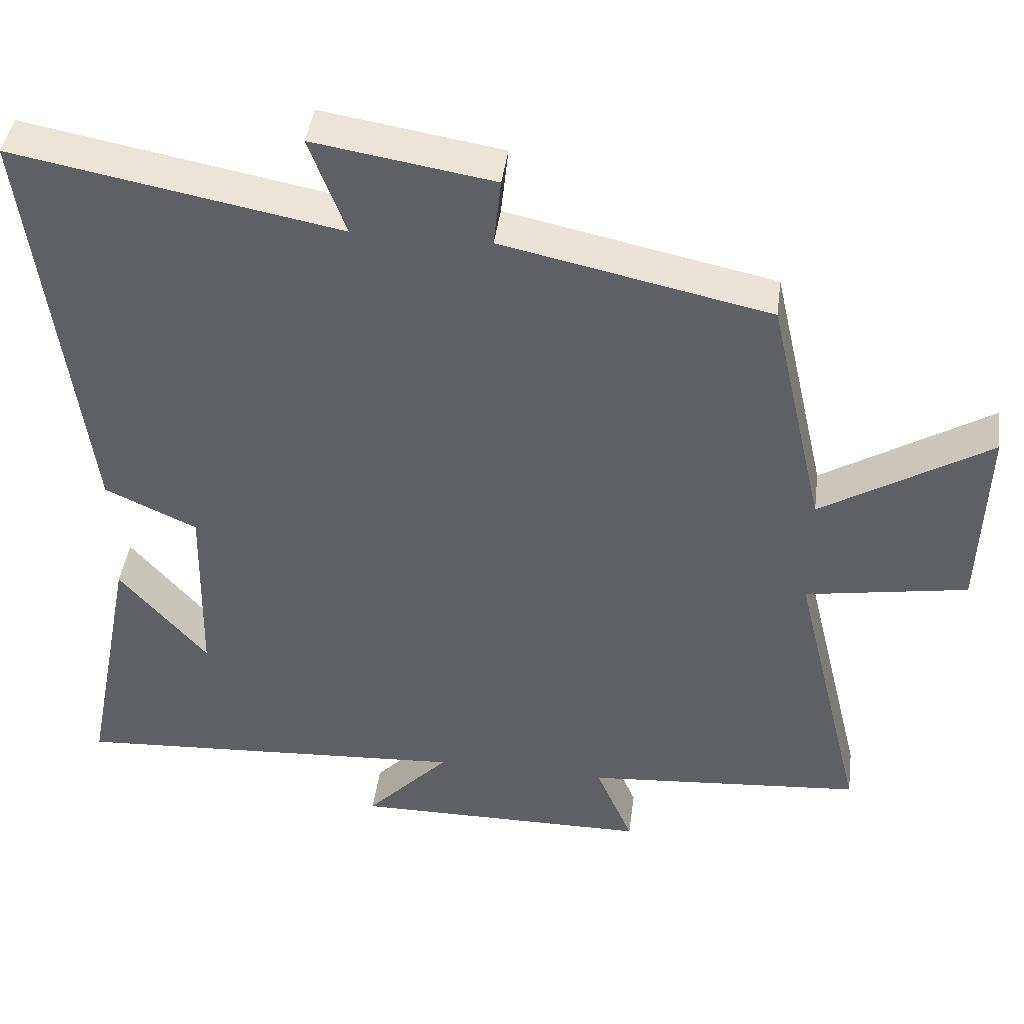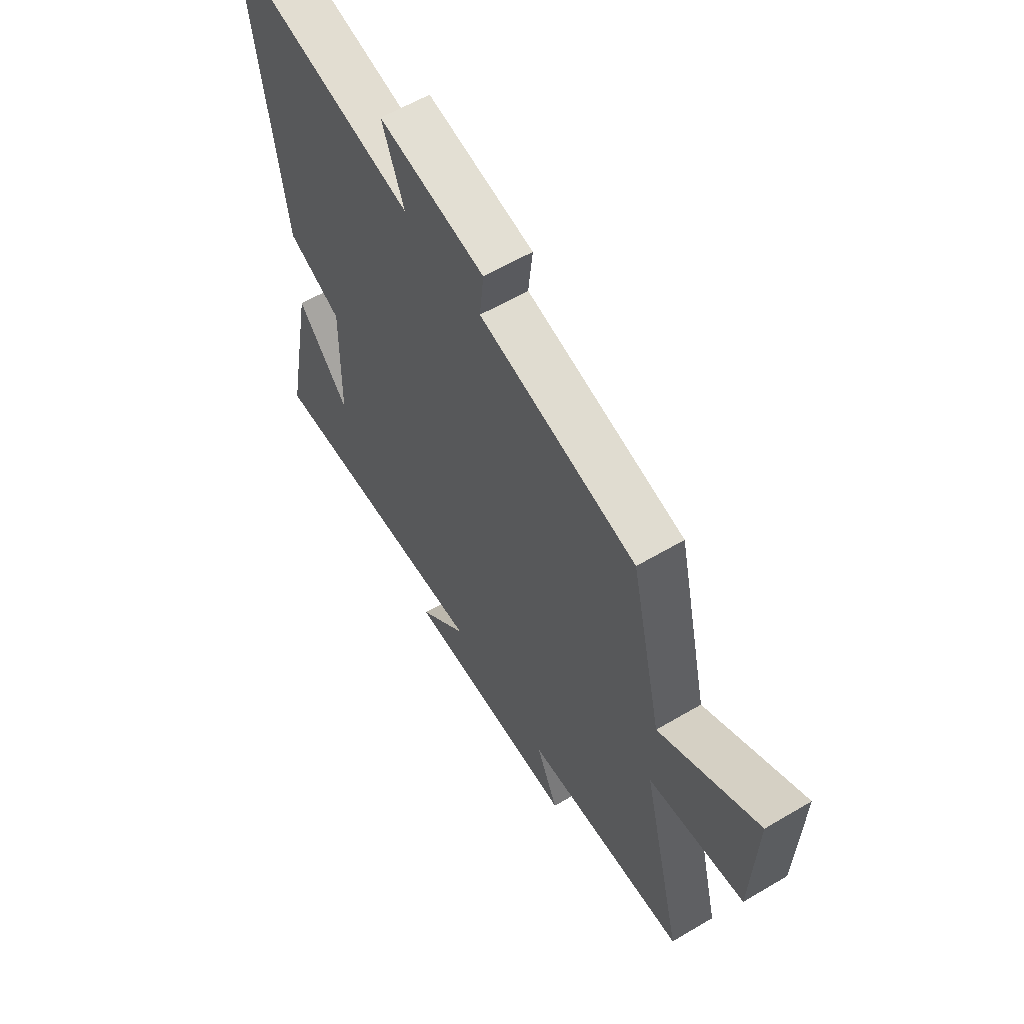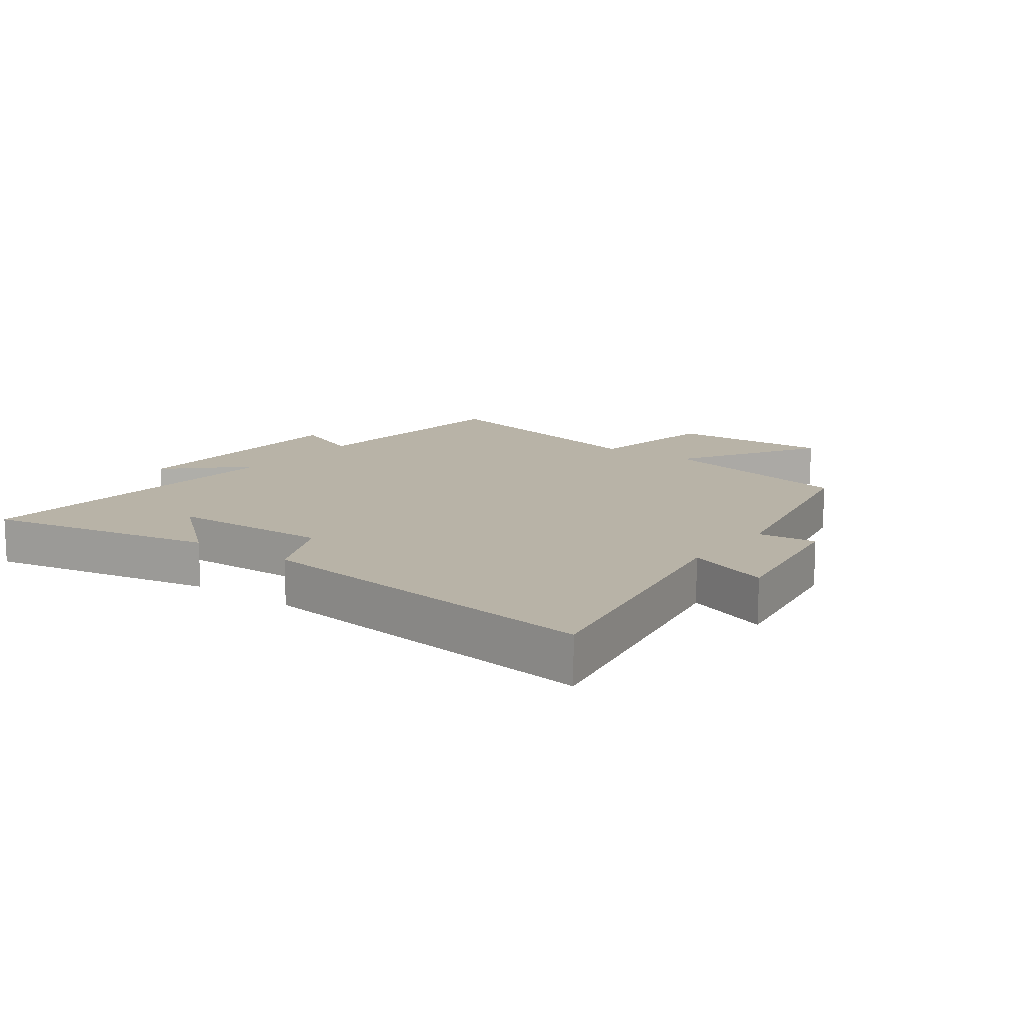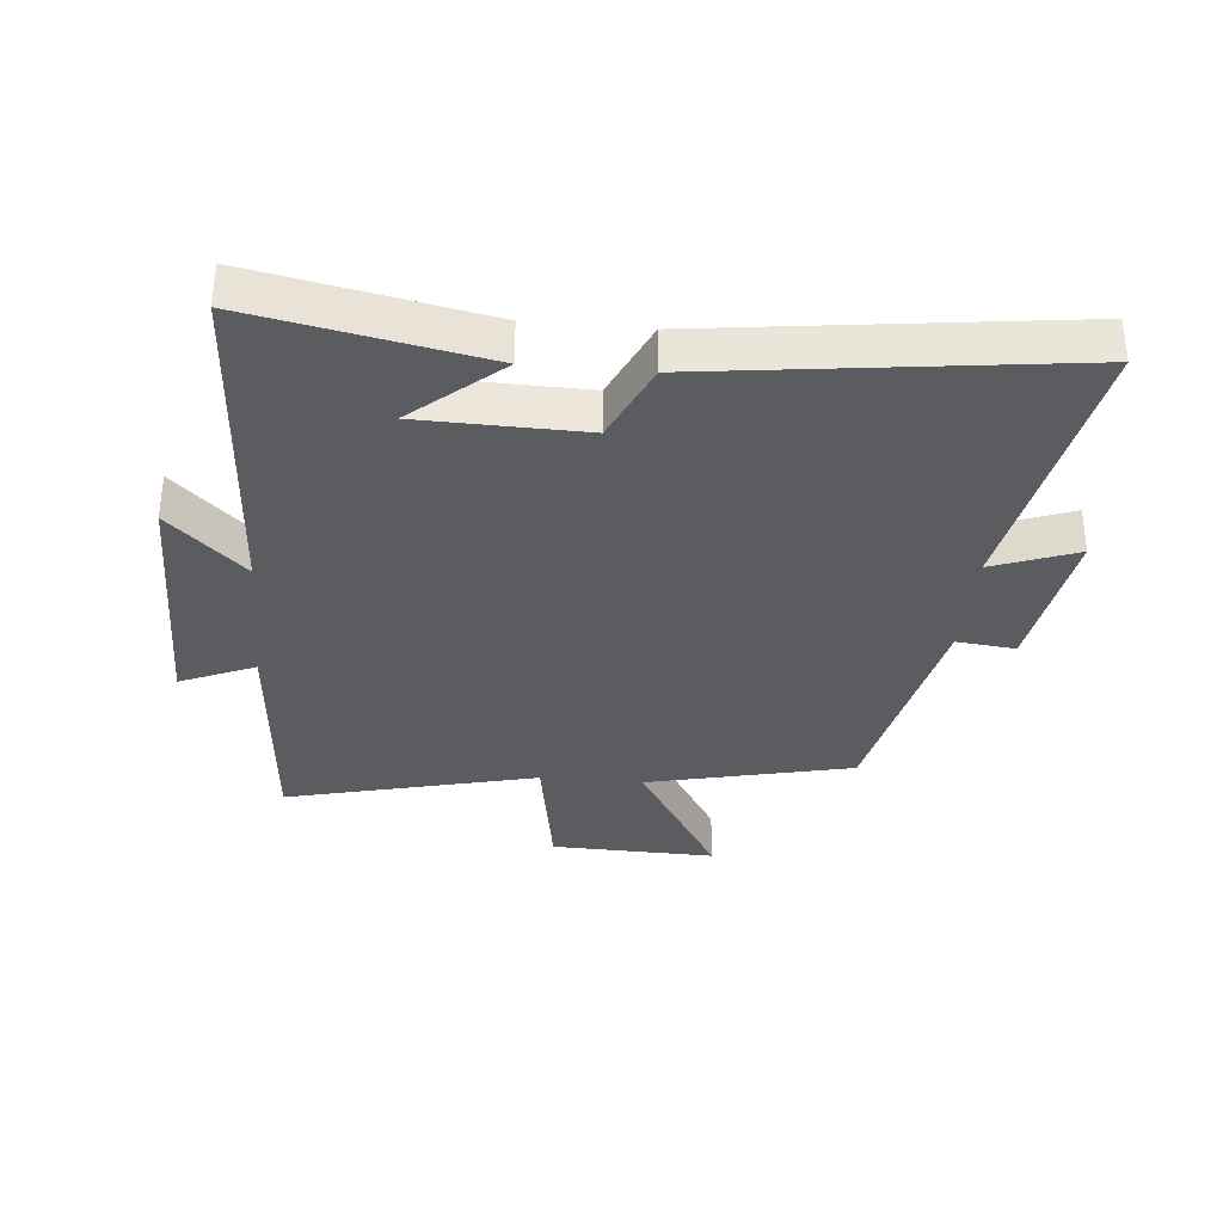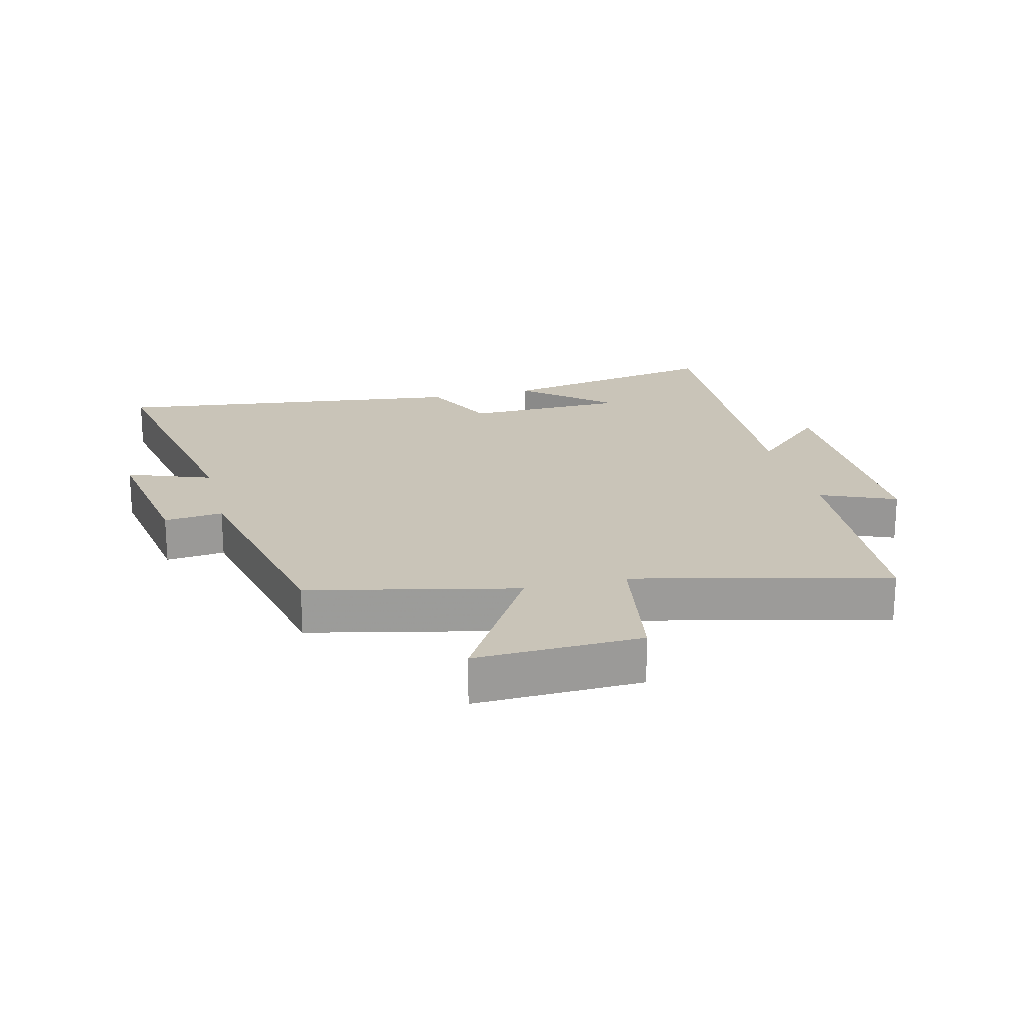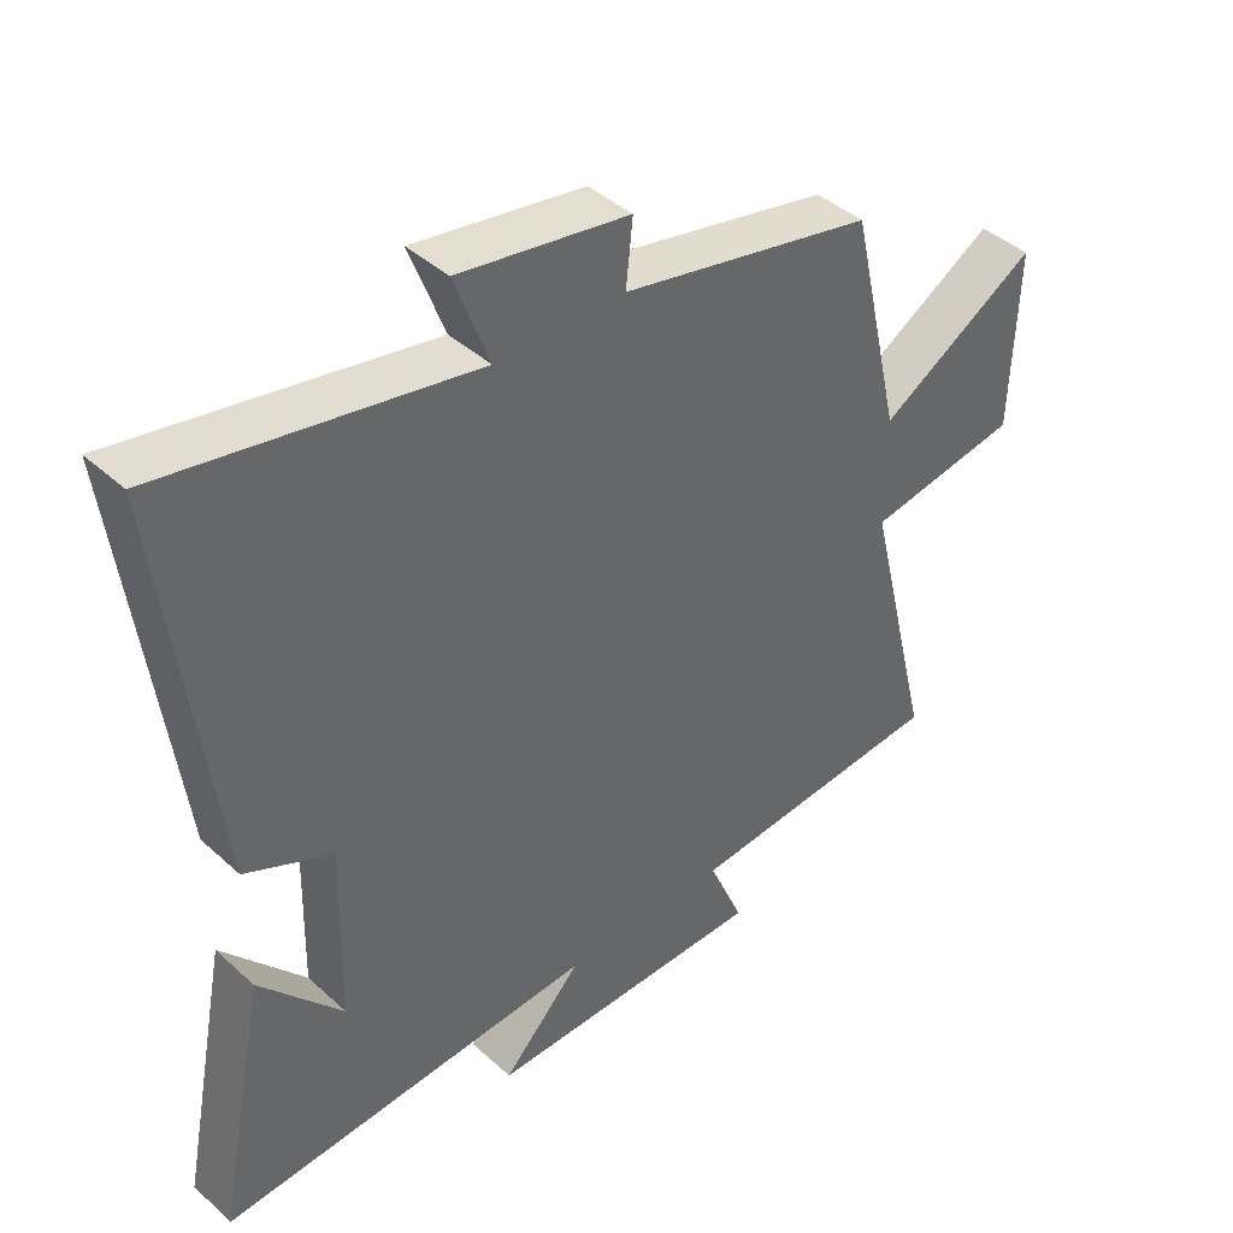
<metadata>
{"format":"obj","ext":"obj","renderer":"f3d","projection":"perspective","resolution":1024,"background":"white","views":[{"elev":42.7,"azim":7.5,"up":"+Z"},{"elev":60.1,"azim":58.8,"up":"+Z"},{"elev":12.9,"azim":-53.7,"up":"+Y"},{"elev":-34.2,"azim":-95.2,"up":"+Y"},{"elev":20.2,"azim":75.9,"up":"+Y"},{"elev":41.9,"azim":-42.7,"up":"+Z"}]}
</metadata>
<code>
v 0.598 0.07 -0.47
v 0.218 0.07 -0.5
v 0.269 0.07 -0.619
v -0.139 0.07 -0.621
v -0.024 0.07 -0.5
v -0.572 0.07 -0.532
v -0.5 0.07 -0.166
v -0.38 0.07 -0.306
v -0.374 0.07 -0.046
v -0.5 0.07 0.012
v -0.572 0.07 0.584
v -0.126 0.07 0.5
v -0.176 0.07 0.634
v 0.07 0.07 0.594
v 0.06 0.07 0.5
v 0.425 0.07 0.422
v 0.5 0.07 0.094
v 0.73 0.07 0.233
v 0.722 0.07 -0.031
v 0.5 0.07 -0.068
v 0.598 0 -0.47
v 0.218 0 -0.5
v 0.269 0 -0.619
v -0.139 0 -0.621
v -0.024 0 -0.5
v -0.572 0 -0.532
v -0.5 0 -0.166
v -0.38 0 -0.306
v -0.374 0 -0.046
v -0.5 0 0.012
v -0.572 0 0.584
v -0.126 0 0.5
v -0.176 0 0.634
v 0.07 0 0.594
v 0.06 0 0.5
v 0.425 0 0.422
v 0.5 0 0.094
v 0.73 0 0.233
v 0.722 0 -0.031
v 0.5 0 -0.068
f 17 18 19 20
f 15 16 17 20
f 15 20 1 2
f 12 13 14 15
f 12 15 2
f 9 10 11 12
f 8 9 12 2
f 6 7 8
f 5 6 8
f 5 8 2 3
f 3 4 5
f 40 39 38 37
f 40 37 36 35
f 22 21 40 35
f 35 34 33 32
f 22 35 32
f 32 31 30 29
f 22 32 29 28
f 28 27 26
f 28 26 25
f 23 22 28 25
f 25 24 23
f 1 21 22 2
f 2 22 23 3
f 3 23 24 4
f 4 24 25 5
f 5 25 26 6
f 6 26 27 7
f 7 27 28 8
f 8 28 29 9
f 9 29 30 10
f 10 30 31 11
f 11 31 32 12
f 12 32 33 13
f 13 33 34 14
f 14 34 35 15
f 15 35 36 16
f 16 36 37 17
f 17 37 38 18
f 18 38 39 19
f 19 39 40 20
f 20 40 21 1

</code>
